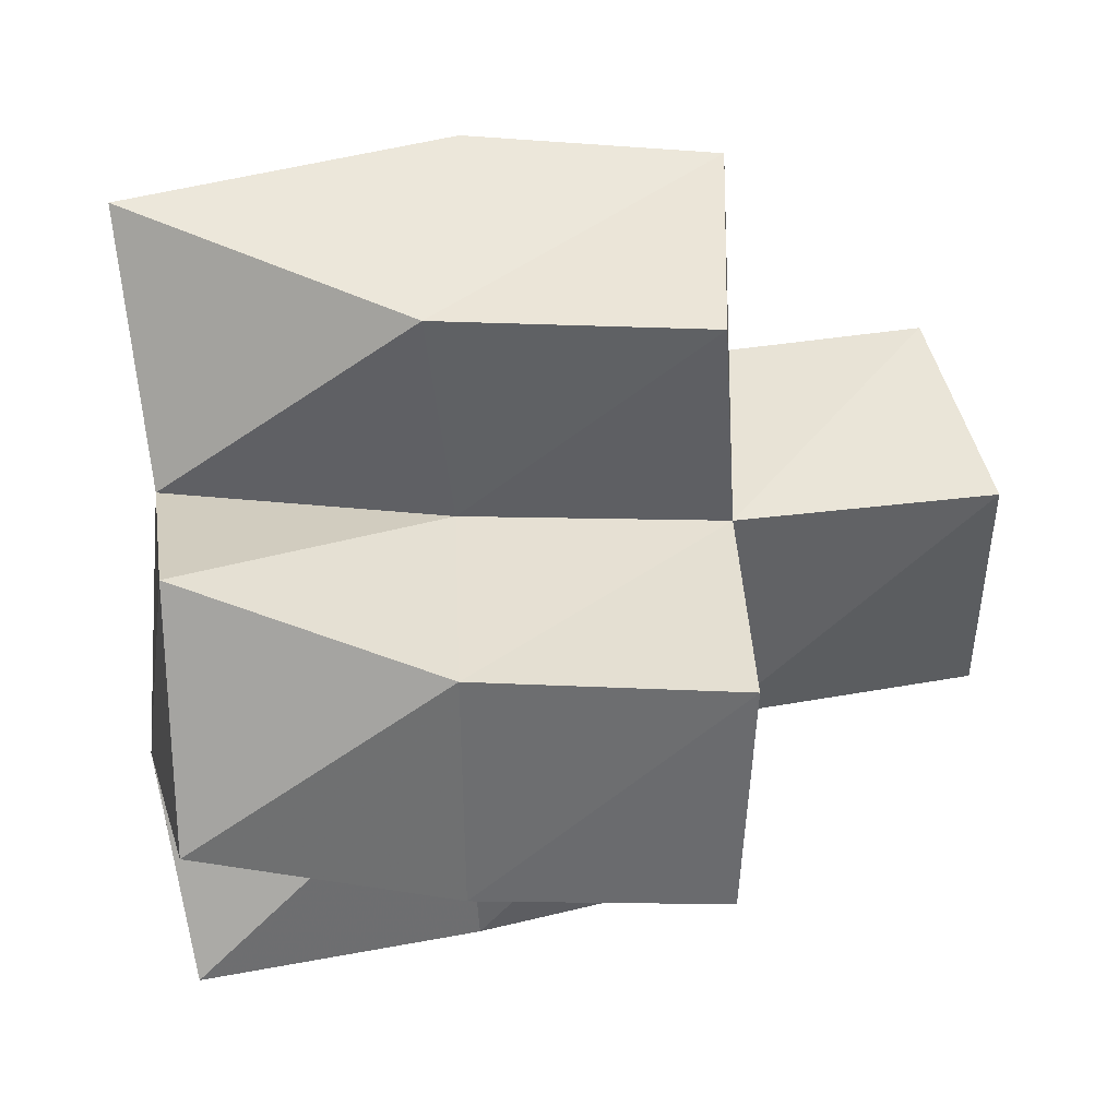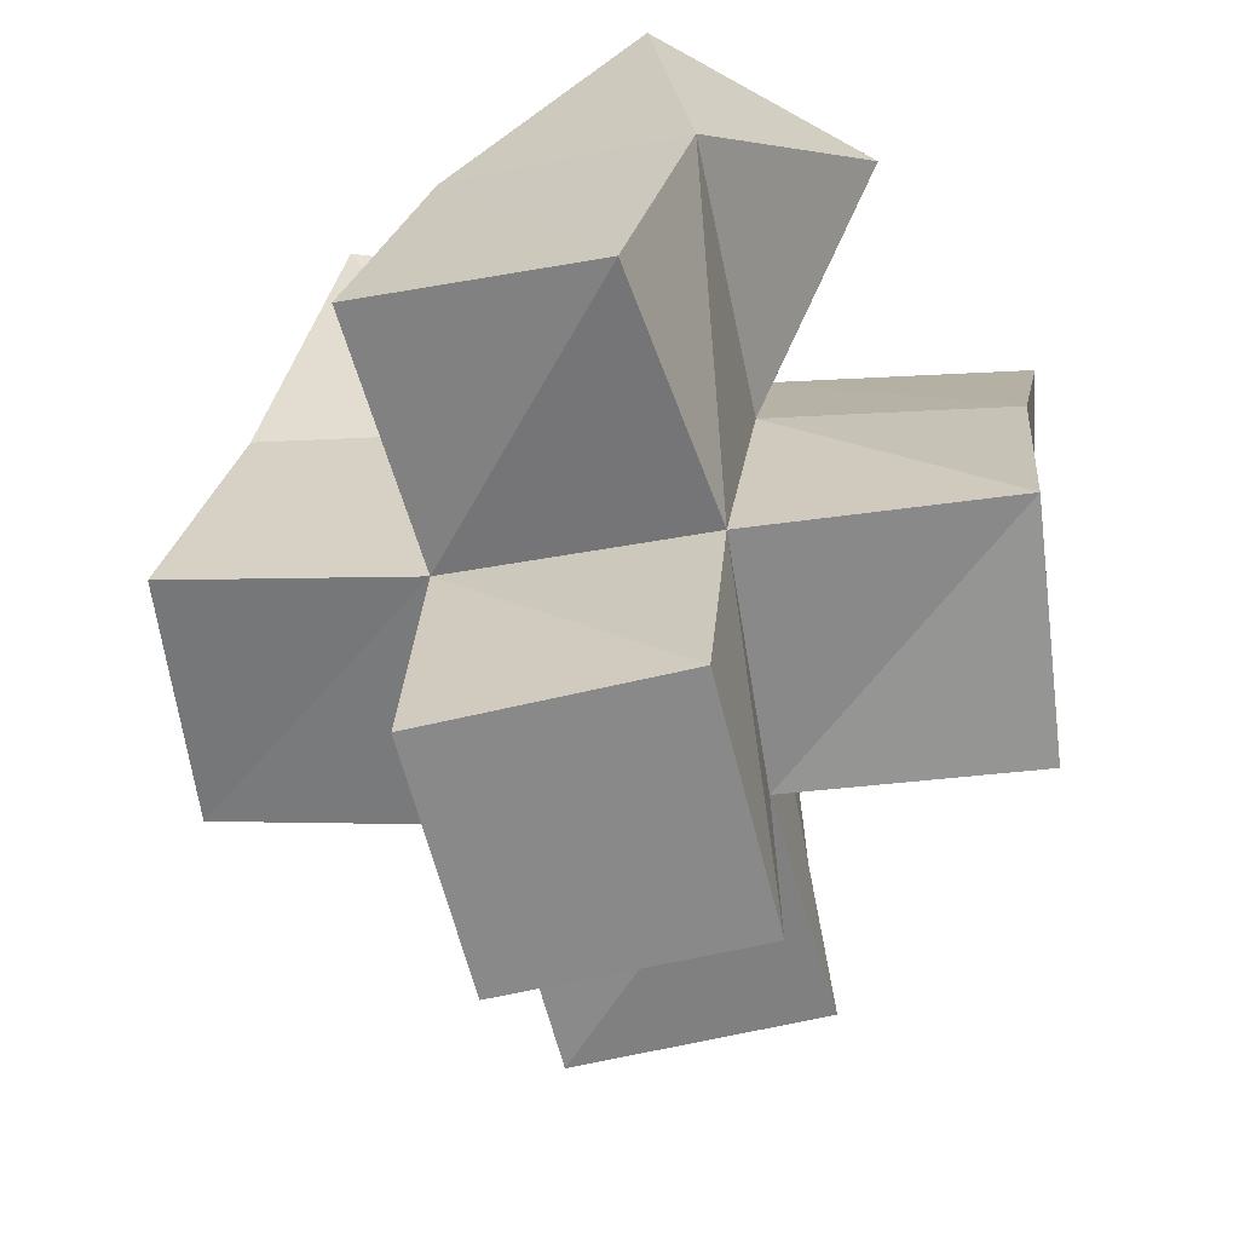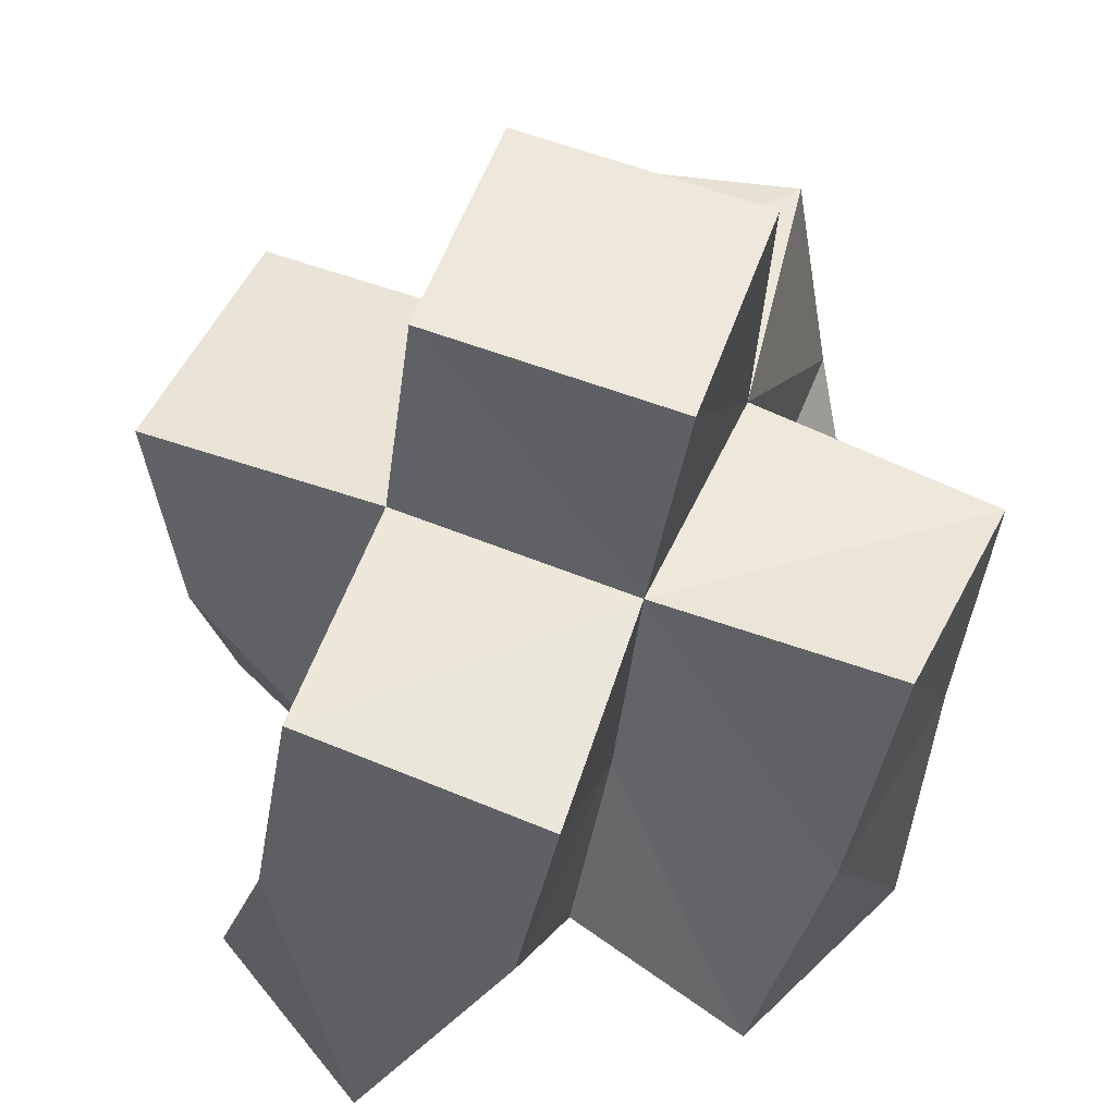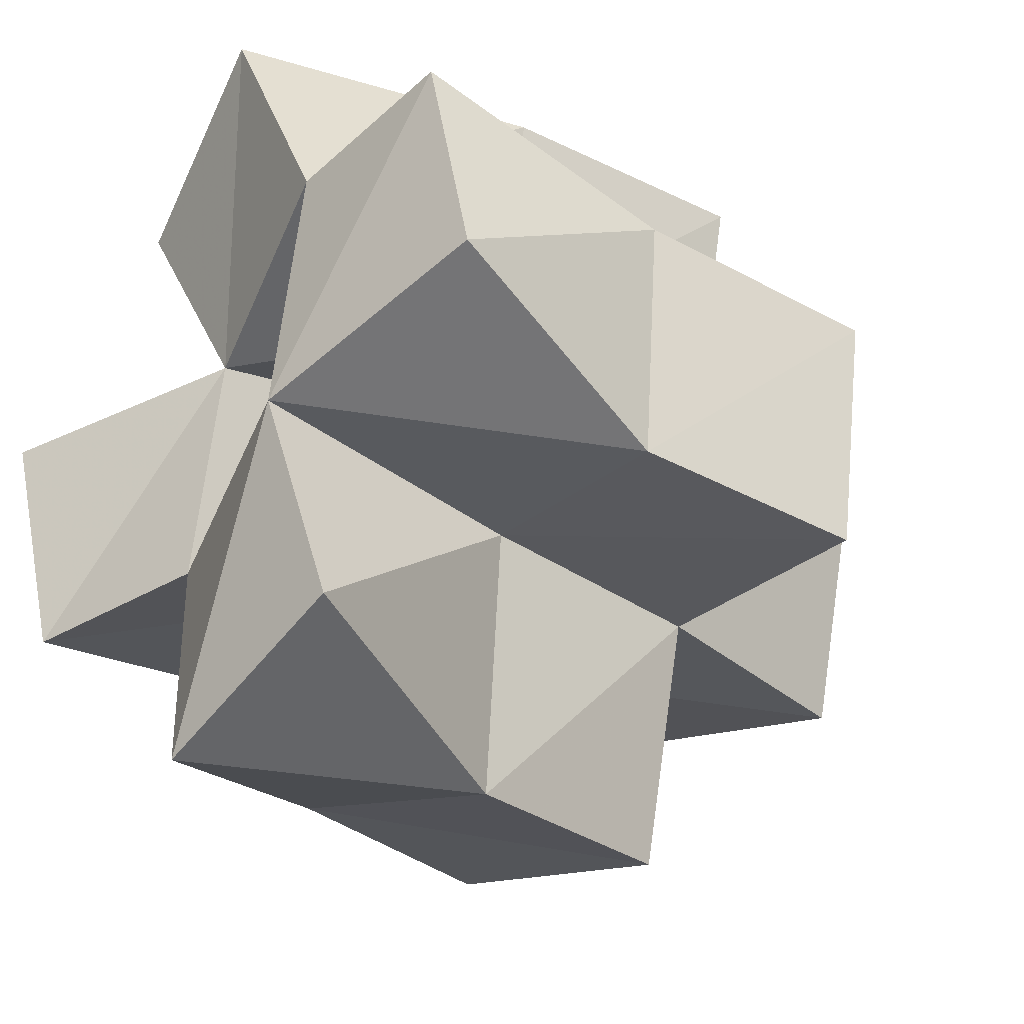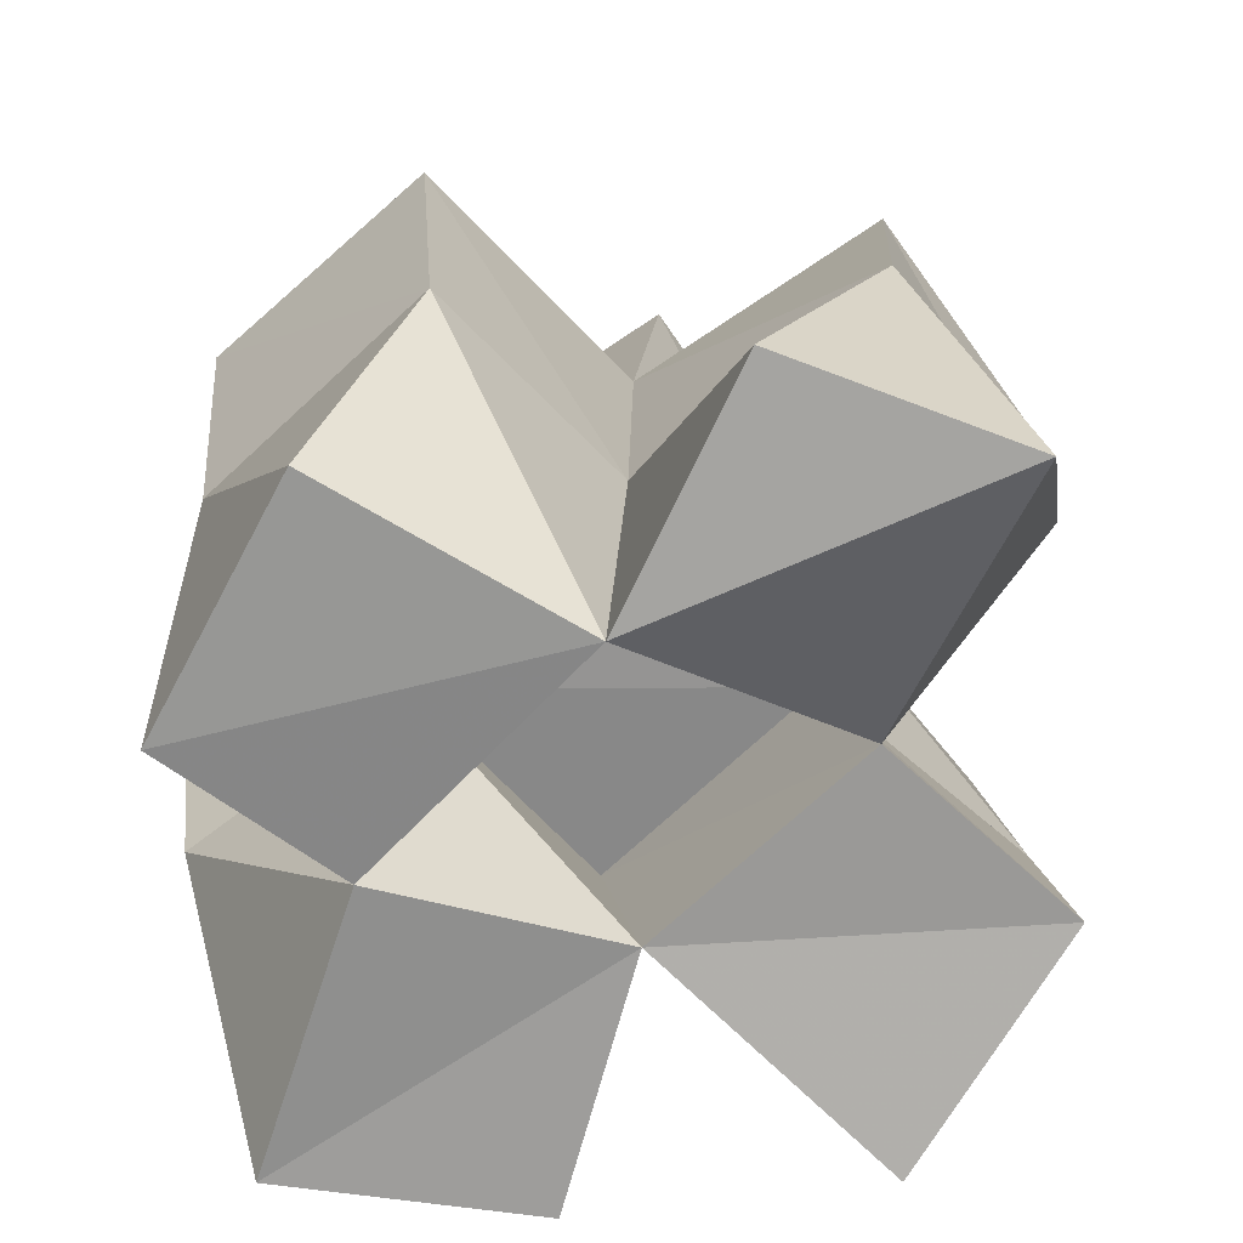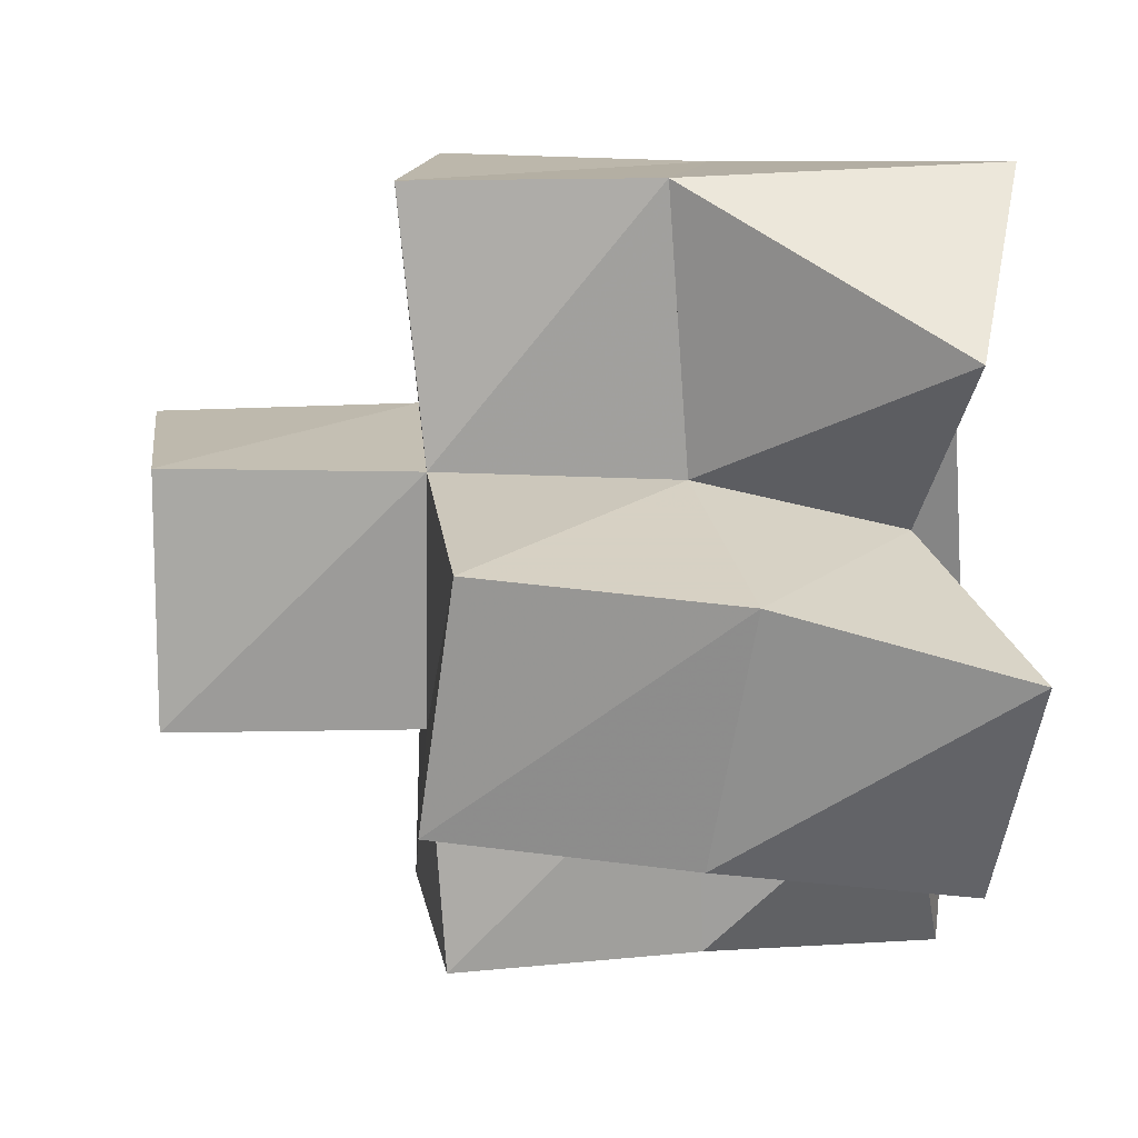
<metadata>
{"format":"obj","ext":"obj","renderer":"f3d","projection":"perspective","resolution":1024,"background":"white","views":[{"elev":29.7,"azim":83.0,"up":"+Z"},{"elev":28.9,"azim":-173.1,"up":"+Z"},{"elev":52.3,"azim":-147.1,"up":"+Y"},{"elev":-34.5,"azim":48.6,"up":"+Z"},{"elev":-65.9,"azim":139.3,"up":"+Y"},{"elev":29.8,"azim":-91.7,"up":"+Z"}]}
</metadata>
<code>
v 0.4702 0.1113 0.2471
v 0.4993 0.1642 0.2702
v 0.4898 0.1188 0.2042
v 0.4884 0.1604 0.216
v 0.5148 0.1 0.2665
v 0.5461 0.1532 0.2547
v 0.5347 0.105 0.2182
v 0.5355 0.1591 0.2101
v 0.4383 0.1018 0.202
v 0.4406 0.1513 0.217
v 0.4457 0.1084 0.1526
v 0.4364 0.1597 0.1661
v 0.4865 0.116 0.1529
v 0.4849 0.1578 0.1649
v 0.5336 0.1001 0.1615
v 0.5319 0.1593 0.1585
v 0.5723 0.106 0.2215
v 0.582 0.1553 0.2036
v 0.5837 0.106 0.1721
v 0.5768 0.1564 0.1533
v 0.5024 0.1058 0.1003
v 0.4762 0.1563 0.1184
v 0.5457 0.1062 0.1157
v 0.5232 0.1633 0.1053
v 0.5067 0.2125 0.2673
v 0.4893 0.2077 0.218
v 0.5542 0.2051 0.2538
v 0.5386 0.2103 0.2075
v 0.4386 0.2024 0.2253
v 0.4322 0.2094 0.1773
v 0.481 0.2089 0.1679
v 0.53 0.2107 0.1591
v 0.5884 0.2063 0.2014
v 0.5822 0.205 0.1523
v 0.4679 0.206 0.1206
v 0.5164 0.2131 0.1095
v 0.4874 0.257 0.2204
v 0.4749 0.2578 0.172
v 0.5355 0.2617 0.208
v 0.5229 0.2626 0.1598
f 1 2 4
f 3 1 4
f 2 6 8
f 4 2 8
f 6 5 7
f 8 6 7
f 5 1 3
f 7 5 3
f 8 7 3
f 4 8 3
f 2 1 5
f 6 2 5
f 9 10 12
f 11 9 12
f 10 4 14
f 12 10 14
f 4 3 13
f 14 4 13
f 3 9 11
f 13 3 11
f 14 13 11
f 12 14 11
f 10 9 3
f 4 10 3
f 7 8 16
f 15 7 16
f 8 18 20
f 16 8 20
f 18 17 19
f 20 18 19
f 17 7 15
f 19 17 15
f 20 19 15
f 16 20 15
f 8 7 17
f 18 8 17
f 13 14 22
f 21 13 22
f 14 16 24
f 22 14 24
f 16 15 23
f 24 16 23
f 15 13 21
f 23 15 21
f 24 23 21
f 22 24 21
f 14 13 15
f 16 14 15
f 2 25 26
f 4 2 26
f 25 27 28
f 26 25 28
f 27 6 8
f 28 27 8
f 6 2 4
f 8 6 4
f 28 8 4
f 26 28 4
f 25 2 6
f 27 25 6
f 10 29 30
f 12 10 30
f 29 26 31
f 30 29 31
f 26 4 14
f 31 26 14
f 4 10 12
f 14 4 12
f 31 14 12
f 30 31 12
f 29 10 4
f 26 29 4
f 8 28 32
f 16 8 32
f 28 33 34
f 32 28 34
f 33 18 20
f 34 33 20
f 18 8 16
f 20 18 16
f 34 20 16
f 32 34 16
f 28 8 18
f 33 28 18
f 14 31 35
f 22 14 35
f 31 32 36
f 35 31 36
f 32 16 24
f 36 32 24
f 16 14 22
f 24 16 22
f 36 24 22
f 35 36 22
f 31 14 16
f 32 31 16
f 4 26 31
f 14 4 31
f 26 28 32
f 31 26 32
f 28 8 16
f 32 28 16
f 8 4 14
f 16 8 14
f 32 16 14
f 31 32 14
f 26 4 8
f 28 26 8
f 26 37 38
f 31 26 38
f 37 39 40
f 38 37 40
f 39 28 32
f 40 39 32
f 28 26 31
f 32 28 31
f 40 32 31
f 38 40 31
f 37 26 28
f 39 37 28

</code>
